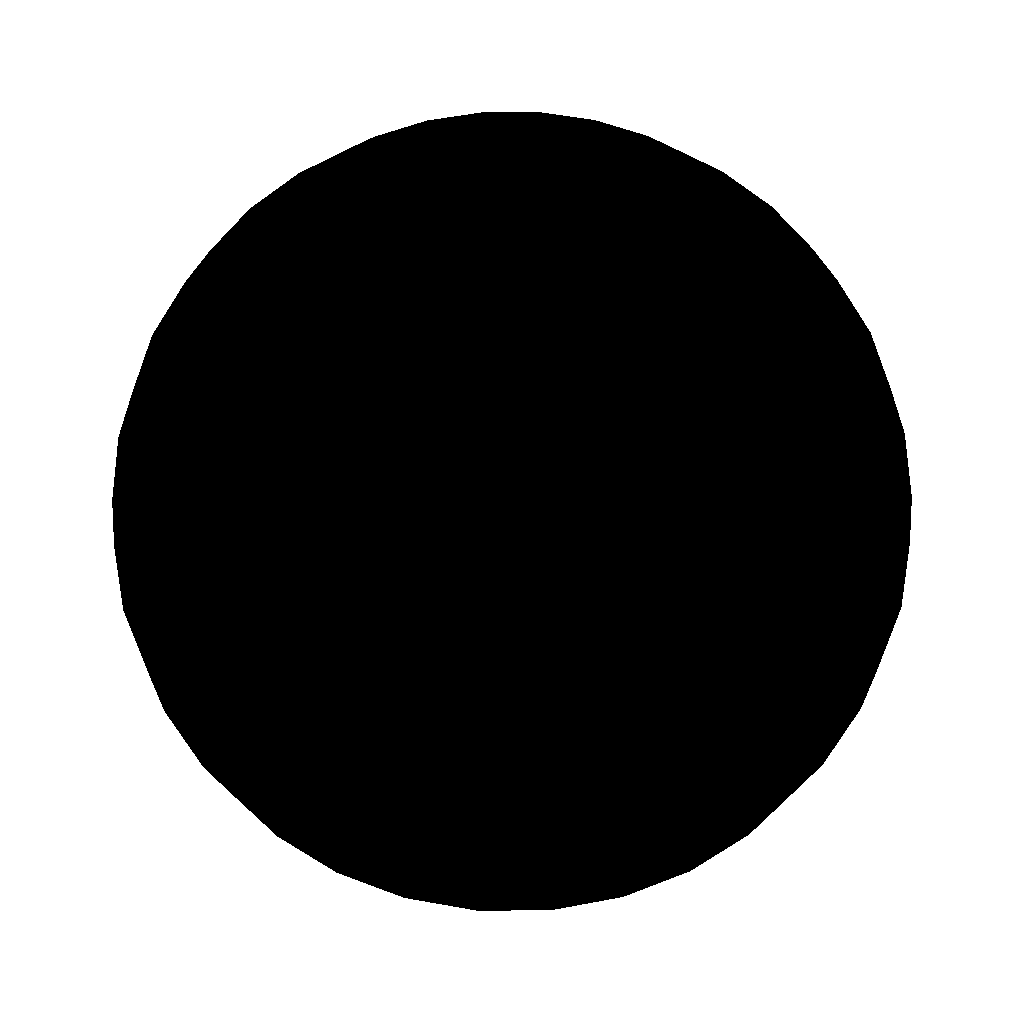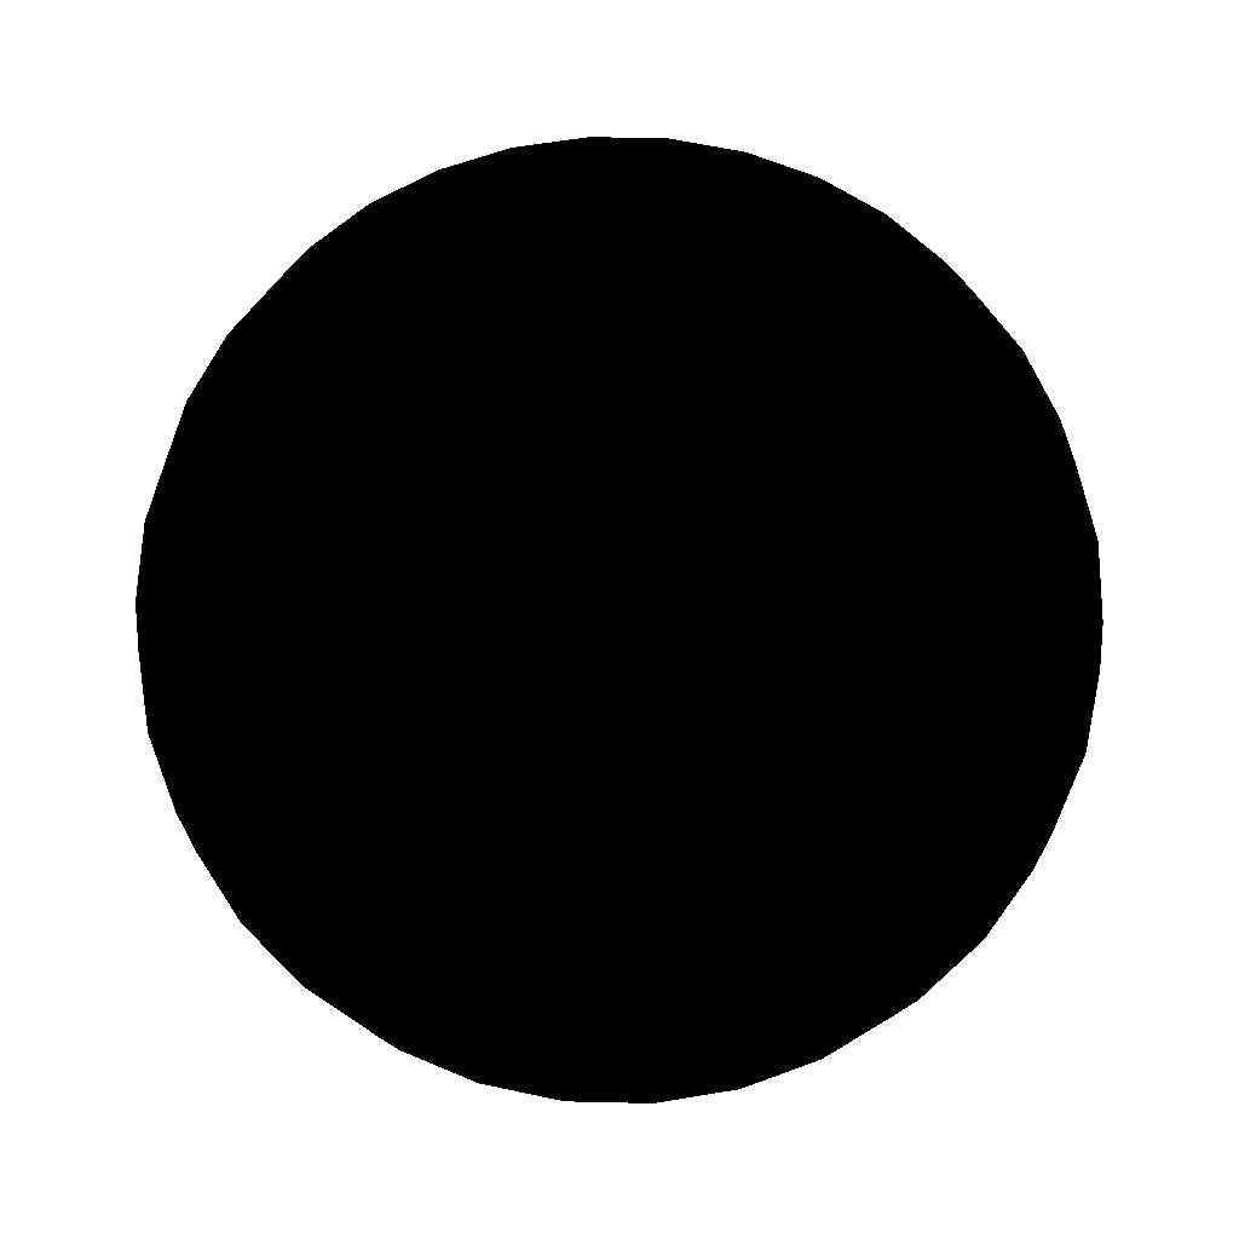
<metadata>
{"format":"obj","ext":"obj","renderer":"f3d","projection":"perspective","resolution":1024,"background":"white","views":[{"elev":55.2,"azim":84.1,"up":"+Y"},{"elev":60.0,"azim":-105.5,"up":"+Y"}]}
</metadata>
<code>
o Sphere
v -1.951 9.808 0
v -3.827 9.239 0
v -5.556 8.315 0
v -7.071 7.071 0
v -8.315 5.556 0
v -9.239 3.827 0
v -9.808 1.951 0
v -10 1e-06 0
v -9.808 -1.951 0
v -9.239 -3.827 0
v -8.315 -5.556 0
v -7.071 -7.071 0
v -5.556 -8.315 0
v -3.827 -9.239 0
v -1.951 -9.808 0
v -1.913 9.808 -0.3806
v -3.753 9.239 -0.7466
v -5.449 8.315 -1.084
v -6.935 7.071 -1.379
v -8.155 5.556 -1.622
v -9.061 3.827 -1.802
v -9.619 1.951 -1.913
v -9.808 1e-06 -1.951
v -9.619 -1.951 -1.913
v -9.061 -3.827 -1.802
v -8.155 -5.556 -1.622
v -6.935 -7.071 -1.379
v -5.449 -8.315 -1.084
v -3.753 -9.239 -0.7466
v -1.913 -9.808 -0.3806
v -1.802 9.808 -0.7466
v -3.536 9.239 -1.464
v -5.133 8.315 -2.126
v -6.533 7.071 -2.706
v -7.682 5.556 -3.182
v -8.536 3.827 -3.536
v -9.061 1.951 -3.753
v -9.239 1e-06 -3.827
v -9.061 -1.951 -3.753
v -8.536 -3.827 -3.536
v -7.682 -5.556 -3.182
v -6.533 -7.071 -2.706
v -5.133 -8.315 -2.126
v -3.536 -9.239 -1.464
v -1.802 -9.808 -0.7466
v -1.622 9.808 -1.084
v -3.182 9.239 -2.126
v -4.619 8.315 -3.087
v -5.879 7.071 -3.928
v -6.913 5.556 -4.619
v -7.682 3.827 -5.133
v -8.155 1.951 -5.449
v -8.315 1e-06 -5.556
v -8.155 -1.951 -5.449
v -7.682 -3.827 -5.133
v -6.913 -5.556 -4.619
v -5.879 -7.071 -3.928
v -4.619 -8.315 -3.087
v -3.182 -9.239 -2.126
v -1.622 -9.808 -1.084
v -1.379 9.808 -1.379
v -2.706 9.239 -2.706
v -3.928 8.315 -3.928
v -5 7.071 -5
v -5.879 5.556 -5.879
v -6.533 3.827 -6.533
v -6.935 1.951 -6.935
v -7.071 1e-06 -7.071
v -6.935 -1.951 -6.935
v -6.533 -3.827 -6.533
v -5.879 -5.556 -5.879
v -5 -7.071 -5
v -3.928 -8.315 -3.928
v -2.706 -9.239 -2.706
v -1.379 -9.808 -1.379
v -1.084 9.808 -1.622
v -2.126 9.239 -3.182
v -3.087 8.315 -4.619
v -3.928 7.071 -5.879
v -4.619 5.556 -6.913
v -5.133 3.827 -7.682
v -5.449 1.951 -8.155
v -5.556 1e-06 -8.315
v -5.449 -1.951 -8.155
v -5.133 -3.827 -7.682
v -4.619 -5.556 -6.913
v -3.928 -7.071 -5.879
v -3.087 -8.315 -4.619
v -2.126 -9.239 -3.182
v -1.084 -9.808 -1.622
v -0.7466 9.808 -1.802
v -1.464 9.239 -3.536
v -2.126 8.315 -5.133
v -2.706 7.071 -6.533
v -3.182 5.556 -7.682
v -3.536 3.827 -8.536
v -3.753 1.951 -9.061
v -3.827 1e-06 -9.239
v -3.753 -1.951 -9.061
v -3.536 -3.827 -8.536
v -3.182 -5.556 -7.682
v -2.706 -7.071 -6.533
v -2.126 -8.315 -5.133
v -1.464 -9.239 -3.536
v -0.7466 -9.808 -1.802
v -0.3806 9.808 -1.913
v -0.7466 9.239 -3.753
v -1.084 8.315 -5.449
v -1.379 7.071 -6.935
v -1.622 5.556 -8.155
v -1.802 3.827 -9.061
v -1.913 1.951 -9.619
v -1.951 1e-06 -9.808
v -1.913 -1.951 -9.619
v -1.802 -3.827 -9.061
v -1.622 -5.556 -8.155
v -1.379 -7.071 -6.935
v -1.084 -8.315 -5.449
v -0.7466 -9.239 -3.753
v -0.3806 -9.808 -1.913
v 3e-06 9.808 -1.951
v 3e-06 9.239 -3.827
v 3e-06 8.315 -5.556
v 3e-06 7.071 -7.071
v 3e-06 5.556 -8.315
v 3e-06 3.827 -9.239
v 4e-06 1.951 -9.808
v 4e-06 1e-06 -10
v 4e-06 -1.951 -9.808
v 2e-06 -3.827 -9.239
v 3e-06 -5.556 -8.315
v 3e-06 -7.071 -7.071
v 3e-06 -8.315 -5.556
v 3e-06 -9.239 -3.827
v 3e-06 -9.808 -1.951
v 0.3806 9.808 -1.913
v 0.7466 9.239 -3.753
v 1.084 8.315 -5.449
v 1.379 7.071 -6.935
v 1.622 5.556 -8.155
v 1.802 3.827 -9.061
v 1.913 1.951 -9.619
v 1.951 1e-06 -9.808
v 1.913 -1.951 -9.619
v 1.802 -3.827 -9.061
v 1.622 -5.556 -8.155
v 1.379 -7.071 -6.935
v 1.084 -8.315 -5.449
v 0.7466 -9.239 -3.753
v 0.3806 -9.808 -1.913
v 0.7466 9.808 -1.802
v 1.464 9.239 -3.536
v 2.126 8.315 -5.133
v 2.706 7.071 -6.533
v 3.182 5.556 -7.682
v 3.536 3.827 -8.536
v 3.753 1.951 -9.061
v 3.827 1e-06 -9.239
v 3.753 -1.951 -9.061
v 3.536 -3.827 -8.536
v 3.182 -5.556 -7.682
v 2.706 -7.071 -6.533
v 2.126 -8.315 -5.133
v 1.464 -9.239 -3.536
v 0.7466 -9.808 -1.802
v 1.084 9.808 -1.622
v 2.126 9.239 -3.182
v 3.087 8.315 -4.619
v 3.928 7.071 -5.879
v 4.619 5.556 -6.913
v 5.133 3.827 -7.682
v 5.449 1.951 -8.155
v 5.556 1e-06 -8.315
v 5.449 -1.951 -8.155
v 5.133 -3.827 -7.682
v 4.619 -5.556 -6.913
v 3.928 -7.071 -5.879
v 3.087 -8.315 -4.619
v 2.126 -9.239 -3.182
v 1.084 -9.808 -1.622
v 1.38 9.808 -1.379
v 2.706 9.239 -2.706
v 3.928 8.315 -3.928
v 5 7.071 -5
v 5.879 5.556 -5.879
v 6.533 3.827 -6.533
v 6.935 1.951 -6.935
v 7.071 1e-06 -7.071
v 6.935 -1.951 -6.935
v 6.533 -3.827 -6.533
v 5.879 -5.556 -5.879
v 5 -7.071 -5
v 3.928 -8.315 -3.928
v 2.706 -9.239 -2.706
v 1.379 -9.808 -1.379
v 1.622 9.808 -1.084
v 3.182 9.239 -2.126
v 4.619 8.315 -3.087
v 5.879 7.071 -3.928
v 6.913 5.556 -4.619
v 7.682 3.827 -5.133
v 8.155 1.951 -5.449
v 8.315 1e-06 -5.556
v 8.155 -1.951 -5.449
v 7.682 -3.827 -5.133
v 6.913 -5.556 -4.619
v 5.879 -7.071 -3.928
v 4.619 -8.315 -3.087
v 3.182 -9.239 -2.126
v 1.622 -9.808 -1.084
v 1.802 9.808 -0.7466
v 3.536 9.239 -1.464
v 5.133 8.315 -2.126
v 6.533 7.071 -2.706
v 7.682 5.556 -3.182
v 8.536 3.827 -3.536
v 9.061 1.951 -3.753
v 9.239 1e-06 -3.827
v 9.061 -1.951 -3.753
v 8.536 -3.827 -3.536
v 7.682 -5.556 -3.182
v 6.533 -7.071 -2.706
v 5.133 -8.315 -2.126
v 3.536 -9.239 -1.464
v 1.802 -9.808 -0.7466
v 1.913 9.808 -0.3806
v 3.753 9.239 -0.7466
v 5.449 8.315 -1.084
v 6.935 7.071 -1.379
v 8.155 5.556 -1.622
v 9.061 3.827 -1.802
v 9.619 1.951 -1.913
v 9.808 1e-06 -1.951
v 9.619 -1.951 -1.913
v 9.061 -3.827 -1.802
v 8.155 -5.556 -1.622
v 6.935 -7.071 -1.379
v 5.449 -8.315 -1.084
v 3.753 -9.239 -0.7466
v 1.913 -9.808 -0.3806
v 1.951 9.808 0
v 3.827 9.239 -0
v 5.556 8.315 -0
v 7.071 7.071 0
v 8.315 5.556 1e-06
v 9.239 3.827 -1e-06
v 9.808 1.951 1e-06
v 10 1e-06 1e-06
v 9.808 -1.951 1e-06
v 9.239 -3.827 -1e-06
v 8.315 -5.556 1e-06
v 7.071 -7.071 0
v 5.556 -8.315 0
v 3.827 -9.239 -0
v 1.951 -9.808 -0
v 1.913 9.808 0.3806
v 3.753 9.239 0.7466
v 5.449 8.315 1.084
v 6.935 7.071 1.379
v 8.155 5.556 1.622
v 9.061 3.827 1.802
v 9.619 1.951 1.913
v 9.808 1e-06 1.951
v 9.619 -1.951 1.913
v 9.061 -3.827 1.802
v 8.155 -5.556 1.622
v 6.935 -7.071 1.379
v 5.449 -8.315 1.084
v 3.753 -9.239 0.7466
v 1.913 -9.808 0.3806
v 1.802 9.808 0.7466
v 3.536 9.239 1.464
v 5.133 8.315 2.126
v 6.533 7.071 2.706
v 7.682 5.556 3.182
v 8.536 3.827 3.536
v 9.061 1.951 3.753
v 9.239 1e-06 3.827
v 9.061 -1.951 3.753
v 8.536 -3.827 3.536
v 7.682 -5.556 3.182
v 6.533 -7.071 2.706
v 5.133 -8.315 2.126
v 3.536 -9.239 1.464
v 1.802 -9.808 0.7466
v 1.622 9.808 1.084
v 3.182 9.239 2.126
v 4.619 8.315 3.087
v 5.879 7.071 3.928
v 6.913 5.556 4.619
v 7.682 3.827 5.133
v 8.155 1.951 5.449
v 8.315 1e-06 5.556
v 8.155 -1.951 5.449
v 7.682 -3.827 5.133
v 6.913 -5.556 4.619
v 5.879 -7.071 3.928
v 4.619 -8.315 3.087
v 3.182 -9.239 2.126
v 1.622 -9.808 1.084
v 1.38 9.808 1.379
v 2.706 9.239 2.706
v 3.928 8.315 3.928
v 5 7.071 5
v 5.879 5.556 5.879
v 6.533 3.827 6.533
v 6.935 1.951 6.935
v 7.071 1e-06 7.071
v 6.935 -1.951 6.935
v 6.533 -3.827 6.533
v 5.879 -5.556 5.879
v 5 -7.071 5
v 3.928 -8.315 3.928
v 2.706 -9.239 2.706
v 1.379 -9.808 1.379
v 1.084 9.808 1.622
v 2.126 9.239 3.182
v 3.087 8.315 4.619
v 3.928 7.071 5.879
v 4.619 5.556 6.913
v 5.133 3.827 7.682
v 5.449 1.951 8.155
v 5.556 1e-06 8.315
v 5.449 -1.951 8.155
v 5.133 -3.827 7.682
v 4.619 -5.556 6.913
v 3.928 -7.071 5.879
v 3.087 -8.315 4.619
v 2.126 -9.239 3.182
v 1.084 -9.808 1.622
v 3e-06 -10 0
v 0.7466 9.808 1.802
v 1.464 9.239 3.536
v 2.126 8.315 5.133
v 2.706 7.071 6.533
v 3.182 5.556 7.682
v 3.536 3.827 8.536
v 3.753 1.951 9.061
v 3.827 1e-06 9.239
v 3.753 -1.951 9.061
v 3.536 -3.827 8.536
v 3.182 -5.556 7.682
v 2.706 -7.071 6.533
v 2.126 -8.315 5.133
v 1.464 -9.239 3.536
v 0.7466 -9.808 1.802
v 0.3806 9.808 1.913
v 0.7466 9.239 3.753
v 1.084 8.315 5.449
v 1.379 7.071 6.935
v 1.622 5.556 8.155
v 1.802 3.827 9.061
v 1.913 1.951 9.619
v 1.951 1e-06 9.808
v 1.913 -1.951 9.619
v 1.802 -3.827 9.061
v 1.622 -5.556 8.155
v 1.379 -7.071 6.935
v 1.084 -8.315 5.449
v 0.7466 -9.239 3.753
v 0.3806 -9.808 1.913
v 3e-06 9.808 1.951
v 3e-06 9.239 3.827
v 3e-06 8.315 5.556
v 2e-06 7.071 7.071
v 1e-06 5.556 8.315
v 3e-06 3.827 9.239
v 1e-06 1.951 9.808
v 1e-06 1e-06 10
v 1e-06 -1.951 9.808
v 3e-06 -3.827 9.239
v 1e-06 -5.556 8.315
v 2e-06 -7.071 7.071
v 3e-06 -8.315 5.556
v 3e-06 -9.239 3.827
v 3e-06 -9.808 1.951
v -0.3806 9.808 1.913
v -0.7466 9.239 3.753
v -1.084 8.315 5.449
v -1.379 7.071 6.935
v -1.622 5.556 8.155
v -1.802 3.827 9.061
v -1.913 1.951 9.619
v -1.951 1e-06 9.808
v -1.913 -1.951 9.619
v -1.802 -3.827 9.061
v -1.622 -5.556 8.155
v -1.379 -7.071 6.935
v -1.084 -8.315 5.449
v -0.7466 -9.239 3.753
v -0.3806 -9.808 1.913
v -0.7466 9.808 1.802
v -1.464 9.239 3.536
v -2.126 8.315 5.133
v -2.706 7.071 6.533
v -3.182 5.556 7.682
v -3.536 3.827 8.536
v -3.753 1.951 9.061
v -3.827 1e-06 9.239
v -3.753 -1.951 9.061
v -3.536 -3.827 8.536
v -3.182 -5.556 7.682
v -2.706 -7.071 6.533
v -2.126 -8.315 5.133
v -1.464 -9.239 3.536
v -0.7466 -9.808 1.802
v -1.084 9.808 1.622
v -2.126 9.239 3.182
v -3.087 8.315 4.619
v -3.928 7.071 5.879
v -4.619 5.556 6.913
v -5.133 3.827 7.682
v -5.449 1.951 8.155
v -5.556 1e-06 8.315
v -5.449 -1.951 8.155
v -5.133 -3.827 7.682
v -4.619 -5.556 6.913
v -3.928 -7.071 5.879
v -3.087 -8.315 4.619
v -2.126 -9.239 3.182
v -1.084 -9.808 1.622
v -1.379 9.808 1.379
v -2.706 9.239 2.706
v -3.928 8.315 3.928
v -5 7.071 5
v -5.879 5.556 5.879
v -6.533 3.827 6.533
v -6.935 1.951 6.935
v -7.071 1e-06 7.071
v -6.935 -1.951 6.935
v -6.533 -3.827 6.533
v -5.879 -5.556 5.879
v -5 -7.071 5
v -3.928 -8.315 3.928
v -2.706 -9.239 2.706
v -1.379 -9.808 1.379
v -1.622 9.808 1.084
v -3.182 9.239 2.126
v -4.619 8.315 3.087
v -5.879 7.071 3.928
v -6.913 5.556 4.619
v -7.682 3.827 5.133
v -8.155 1.951 5.449
v -8.315 1e-06 5.556
v -8.155 -1.951 5.449
v -7.682 -3.827 5.133
v -6.913 -5.556 4.619
v -5.879 -7.071 3.928
v -4.619 -8.315 3.087
v -3.182 -9.239 2.126
v -1.622 -9.808 1.084
v 0 10 1e-06
v -1.802 9.808 0.7466
v -3.536 9.239 1.464
v -5.133 8.315 2.126
v -6.533 7.071 2.706
v -7.682 5.556 3.182
v -8.536 3.827 3.536
v -9.061 1.951 3.753
v -9.239 1e-06 3.827
v -9.061 -1.951 3.753
v -8.536 -3.827 3.536
v -7.682 -5.556 3.182
v -6.533 -7.071 2.706
v -5.133 -8.315 2.126
v -3.536 -9.239 1.464
v -1.802 -9.808 0.7466
v -1.913 9.808 0.3806
v -3.753 9.239 0.7466
v -5.449 8.315 1.084
v -6.935 7.071 1.379
v -8.155 5.556 1.622
v -9.061 3.827 1.802
v -9.619 1.951 1.913
v -9.808 1e-06 1.951
v -9.619 -1.951 1.913
v -9.061 -3.827 1.802
v -8.155 -5.556 1.622
v -6.935 -7.071 1.379
v -5.449 -8.315 1.084
v -3.753 -9.239 0.7466
v -1.913 -9.808 0.3806
f 11 26 25 10
f 4 19 18 3
f 12 27 26 11
f 5 20 19 4
f 13 28 27 12
f 6 21 20 5
f 14 29 28 13
f 7 22 21 6
f 15 30 29 14
f 8 23 22 7
f 1 16 452
f 331 30 15
f 9 24 23 8
f 2 17 16 1
f 10 25 24 9
f 3 18 17 2
f 25 40 39 24
f 18 33 32 17
f 26 41 40 25
f 19 34 33 18
f 27 42 41 26
f 20 35 34 19
f 28 43 42 27
f 21 36 35 20
f 29 44 43 28
f 22 37 36 21
f 30 45 44 29
f 23 38 37 22
f 16 31 452
f 331 45 30
f 24 39 38 23
f 17 32 31 16
f 44 59 58 43
f 37 52 51 36
f 45 60 59 44
f 38 53 52 37
f 31 46 452
f 331 60 45
f 39 54 53 38
f 32 47 46 31
f 40 55 54 39
f 33 48 47 32
f 41 56 55 40
f 34 49 48 33
f 42 57 56 41
f 35 50 49 34
f 43 58 57 42
f 36 51 50 35
f 48 63 62 47
f 56 71 70 55
f 49 64 63 48
f 57 72 71 56
f 50 65 64 49
f 58 73 72 57
f 51 66 65 50
f 59 74 73 58
f 52 67 66 51
f 60 75 74 59
f 53 68 67 52
f 46 61 452
f 331 75 60
f 54 69 68 53
f 47 62 61 46
f 55 70 69 54
f 67 82 81 66
f 75 90 89 74
f 68 83 82 67
f 61 76 452
f 331 90 75
f 69 84 83 68
f 62 77 76 61
f 70 85 84 69
f 63 78 77 62
f 71 86 85 70
f 64 79 78 63
f 72 87 86 71
f 65 80 79 64
f 73 88 87 72
f 66 81 80 65
f 74 89 88 73
f 86 101 100 85
f 79 94 93 78
f 87 102 101 86
f 80 95 94 79
f 88 103 102 87
f 81 96 95 80
f 89 104 103 88
f 82 97 96 81
f 90 105 104 89
f 83 98 97 82
f 76 91 452
f 331 105 90
f 84 99 98 83
f 77 92 91 76
f 85 100 99 84
f 78 93 92 77
f 105 120 119 104
f 98 113 112 97
f 91 106 452
f 331 120 105
f 99 114 113 98
f 92 107 106 91
f 100 115 114 99
f 93 108 107 92
f 101 116 115 100
f 94 109 108 93
f 102 117 116 101
f 95 110 109 94
f 103 118 117 102
f 96 111 110 95
f 104 119 118 103
f 97 112 111 96
f 117 132 131 116
f 110 125 124 109
f 118 133 132 117
f 111 126 125 110
f 119 134 133 118
f 112 127 126 111
f 120 135 134 119
f 113 128 127 112
f 106 121 452
f 331 135 120
f 114 129 128 113
f 107 122 121 106
f 115 130 129 114
f 108 123 122 107
f 116 131 130 115
f 109 124 123 108
f 121 136 452
f 331 150 135
f 129 144 143 128
f 122 137 136 121
f 130 145 144 129
f 123 138 137 122
f 131 146 145 130
f 124 139 138 123
f 132 147 146 131
f 125 140 139 124
f 133 148 147 132
f 126 141 140 125
f 134 149 148 133
f 127 142 141 126
f 135 150 149 134
f 128 143 142 127
f 140 155 154 139
f 148 163 162 147
f 141 156 155 140
f 149 164 163 148
f 142 157 156 141
f 150 165 164 149
f 143 158 157 142
f 136 151 452
f 331 165 150
f 144 159 158 143
f 137 152 151 136
f 145 160 159 144
f 138 153 152 137
f 146 161 160 145
f 139 154 153 138
f 147 162 161 146
f 159 174 173 158
f 152 167 166 151
f 160 175 174 159
f 153 168 167 152
f 161 176 175 160
f 154 169 168 153
f 162 177 176 161
f 155 170 169 154
f 163 178 177 162
f 156 171 170 155
f 164 179 178 163
f 157 172 171 156
f 165 180 179 164
f 158 173 172 157
f 151 166 452
f 331 180 165
f 178 193 192 177
f 171 186 185 170
f 179 194 193 178
f 172 187 186 171
f 180 195 194 179
f 173 188 187 172
f 166 181 452
f 331 195 180
f 174 189 188 173
f 167 182 181 166
f 175 190 189 174
f 168 183 182 167
f 176 191 190 175
f 169 184 183 168
f 177 192 191 176
f 170 185 184 169
f 182 197 196 181
f 190 205 204 189
f 183 198 197 182
f 191 206 205 190
f 184 199 198 183
f 192 207 206 191
f 185 200 199 184
f 193 208 207 192
f 186 201 200 185
f 194 209 208 193
f 187 202 201 186
f 195 210 209 194
f 188 203 202 187
f 181 196 452
f 331 210 195
f 189 204 203 188
f 201 216 215 200
f 209 224 223 208
f 202 217 216 201
f 210 225 224 209
f 203 218 217 202
f 196 211 452
f 331 225 210
f 204 219 218 203
f 197 212 211 196
f 205 220 219 204
f 198 213 212 197
f 206 221 220 205
f 199 214 213 198
f 207 222 221 206
f 200 215 214 199
f 208 223 222 207
f 220 235 234 219
f 213 228 227 212
f 221 236 235 220
f 214 229 228 213
f 222 237 236 221
f 215 230 229 214
f 223 238 237 222
f 216 231 230 215
f 224 239 238 223
f 217 232 231 216
f 225 240 239 224
f 218 233 232 217
f 211 226 452
f 331 240 225
f 219 234 233 218
f 212 227 226 211
f 239 254 253 238
f 232 247 246 231
f 240 255 254 239
f 233 248 247 232
f 226 241 452
f 331 255 240
f 234 249 248 233
f 227 242 241 226
f 235 250 249 234
f 228 243 242 227
f 236 251 250 235
f 229 244 243 228
f 237 252 251 236
f 230 245 244 229
f 238 253 252 237
f 231 246 245 230
f 251 266 265 250
f 244 259 258 243
f 252 267 266 251
f 245 260 259 244
f 253 268 267 252
f 246 261 260 245
f 254 269 268 253
f 247 262 261 246
f 255 270 269 254
f 248 263 262 247
f 241 256 452
f 331 270 255
f 249 264 263 248
f 242 257 256 241
f 250 265 264 249
f 243 258 257 242
f 270 285 284 269
f 263 278 277 262
f 256 271 452
f 331 285 270
f 264 279 278 263
f 257 272 271 256
f 265 280 279 264
f 258 273 272 257
f 266 281 280 265
f 259 274 273 258
f 267 282 281 266
f 260 275 274 259
f 268 283 282 267
f 261 276 275 260
f 269 284 283 268
f 262 277 276 261
f 274 289 288 273
f 282 297 296 281
f 275 290 289 274
f 283 298 297 282
f 276 291 290 275
f 284 299 298 283
f 277 292 291 276
f 285 300 299 284
f 278 293 292 277
f 271 286 452
f 331 300 285
f 279 294 293 278
f 272 287 286 271
f 280 295 294 279
f 273 288 287 272
f 281 296 295 280
f 293 308 307 292
f 286 301 452
f 331 315 300
f 294 309 308 293
f 287 302 301 286
f 295 310 309 294
f 288 303 302 287
f 296 311 310 295
f 289 304 303 288
f 297 312 311 296
f 290 305 304 289
f 298 313 312 297
f 291 306 305 290
f 299 314 313 298
f 292 307 306 291
f 300 315 314 299
f 312 327 326 311
f 305 320 319 304
f 313 328 327 312
f 306 321 320 305
f 314 329 328 313
f 307 322 321 306
f 315 330 329 314
f 308 323 322 307
f 301 316 452
f 331 330 315
f 309 324 323 308
f 302 317 316 301
f 310 325 324 309
f 303 318 317 302
f 311 326 325 310
f 304 319 318 303
f 316 332 452
f 331 346 330
f 324 340 339 323
f 317 333 332 316
f 325 341 340 324
f 318 334 333 317
f 326 342 341 325
f 319 335 334 318
f 327 343 342 326
f 320 336 335 319
f 328 344 343 327
f 321 337 336 320
f 329 345 344 328
f 322 338 337 321
f 330 346 345 329
f 323 339 338 322
f 336 351 350 335
f 344 359 358 343
f 337 352 351 336
f 345 360 359 344
f 338 353 352 337
f 346 361 360 345
f 339 354 353 338
f 332 347 452
f 331 361 346
f 340 355 354 339
f 333 348 347 332
f 341 356 355 340
f 334 349 348 333
f 342 357 356 341
f 335 350 349 334
f 343 358 357 342
f 355 370 369 354
f 348 363 362 347
f 356 371 370 355
f 349 364 363 348
f 357 372 371 356
f 350 365 364 349
f 358 373 372 357
f 351 366 365 350
f 359 374 373 358
f 352 367 366 351
f 360 375 374 359
f 353 368 367 352
f 361 376 375 360
f 354 369 368 353
f 347 362 452
f 331 376 361
f 374 389 388 373
f 367 382 381 366
f 375 390 389 374
f 368 383 382 367
f 376 391 390 375
f 369 384 383 368
f 362 377 452
f 331 391 376
f 370 385 384 369
f 363 378 377 362
f 371 386 385 370
f 364 379 378 363
f 372 387 386 371
f 365 380 379 364
f 373 388 387 372
f 366 381 380 365
f 386 401 400 385
f 379 394 393 378
f 387 402 401 386
f 380 395 394 379
f 388 403 402 387
f 381 396 395 380
f 389 404 403 388
f 382 397 396 381
f 390 405 404 389
f 383 398 397 382
f 391 406 405 390
f 384 399 398 383
f 377 392 452
f 331 406 391
f 385 400 399 384
f 378 393 392 377
f 405 420 419 404
f 398 413 412 397
f 406 421 420 405
f 399 414 413 398
f 392 407 452
f 331 421 406
f 400 415 414 399
f 393 408 407 392
f 401 416 415 400
f 394 409 408 393
f 402 417 416 401
f 395 410 409 394
f 403 418 417 402
f 396 411 410 395
f 404 419 418 403
f 397 412 411 396
f 409 424 423 408
f 417 432 431 416
f 410 425 424 409
f 418 433 432 417
f 411 426 425 410
f 419 434 433 418
f 412 427 426 411
f 420 435 434 419
f 413 428 427 412
f 421 436 435 420
f 414 429 428 413
f 407 422 452
f 331 436 421
f 415 430 429 414
f 408 423 422 407
f 416 431 430 415
f 428 443 442 427
f 436 451 450 435
f 429 444 443 428
f 422 437 452
f 331 451 436
f 430 445 444 429
f 423 438 437 422
f 431 446 445 430
f 424 439 438 423
f 432 447 446 431
f 425 440 439 424
f 433 448 447 432
f 426 441 440 425
f 434 449 448 433
f 427 442 441 426
f 435 450 449 434
f 447 463 462 446
f 440 456 455 439
f 448 464 463 447
f 441 457 456 440
f 449 465 464 448
f 442 458 457 441
f 450 466 465 449
f 443 459 458 442
f 451 467 466 450
f 444 460 459 443
f 437 453 452
f 331 467 451
f 445 461 460 444
f 438 454 453 437
f 446 462 461 445
f 439 455 454 438
f 467 482 481 466
f 460 475 474 459
f 453 468 452
f 331 482 467
f 461 476 475 460
f 454 469 468 453
f 462 477 476 461
f 455 470 469 454
f 463 478 477 462
f 456 471 470 455
f 464 479 478 463
f 457 472 471 456
f 465 480 479 464
f 458 473 472 457
f 466 481 480 465
f 459 474 473 458
f 471 4 3 470
f 479 12 11 478
f 472 5 4 471
f 480 13 12 479
f 473 6 5 472
f 481 14 13 480
f 474 7 6 473
f 482 15 14 481
f 475 8 7 474
f 468 1 452
f 331 15 482
f 476 9 8 475
f 469 2 1 468
f 477 10 9 476
f 470 3 2 469
f 478 11 10 477

</code>
